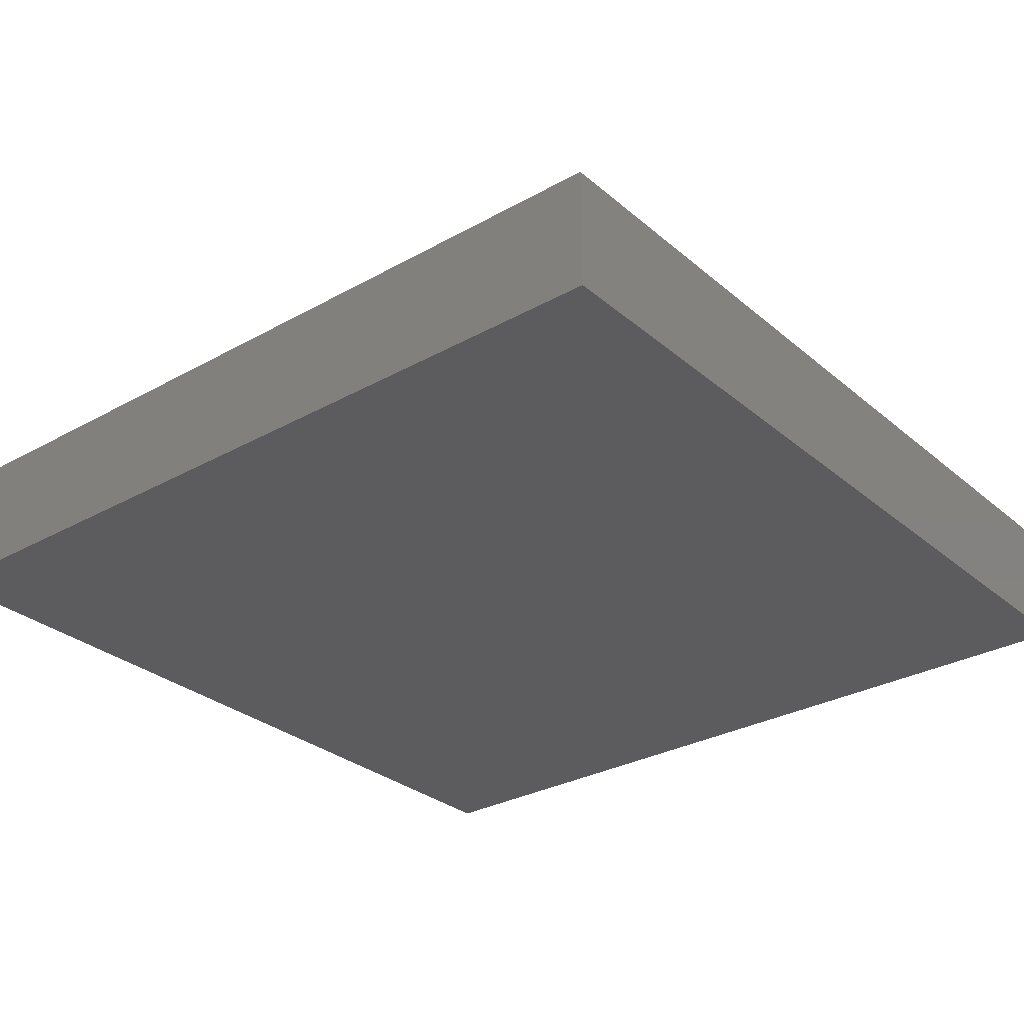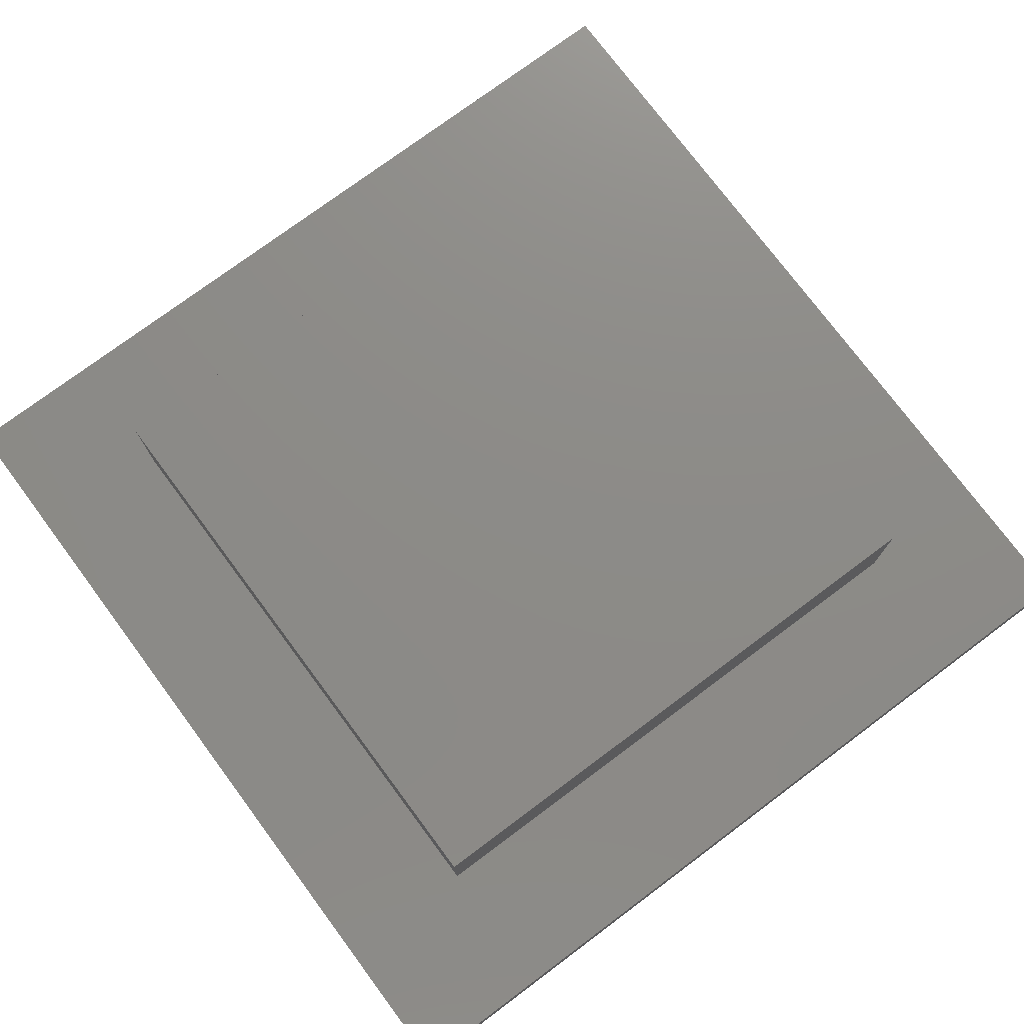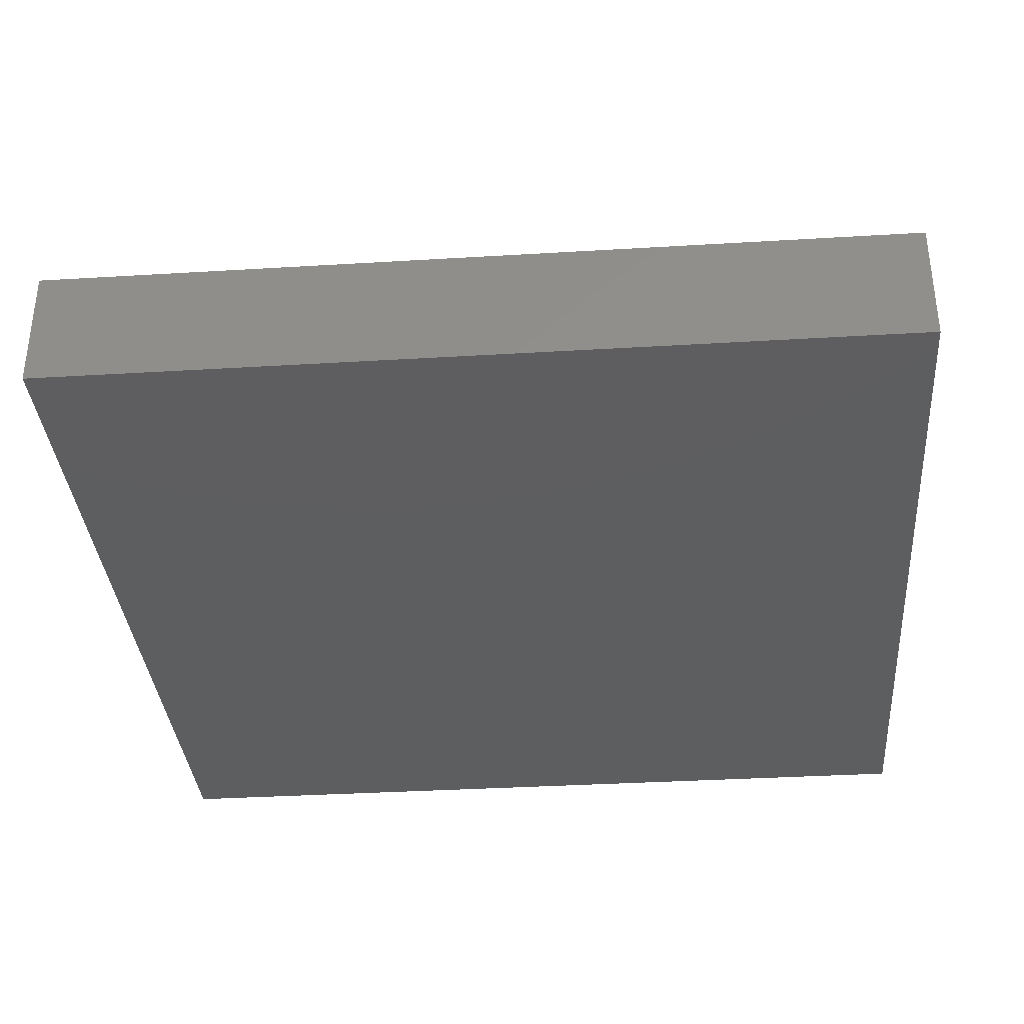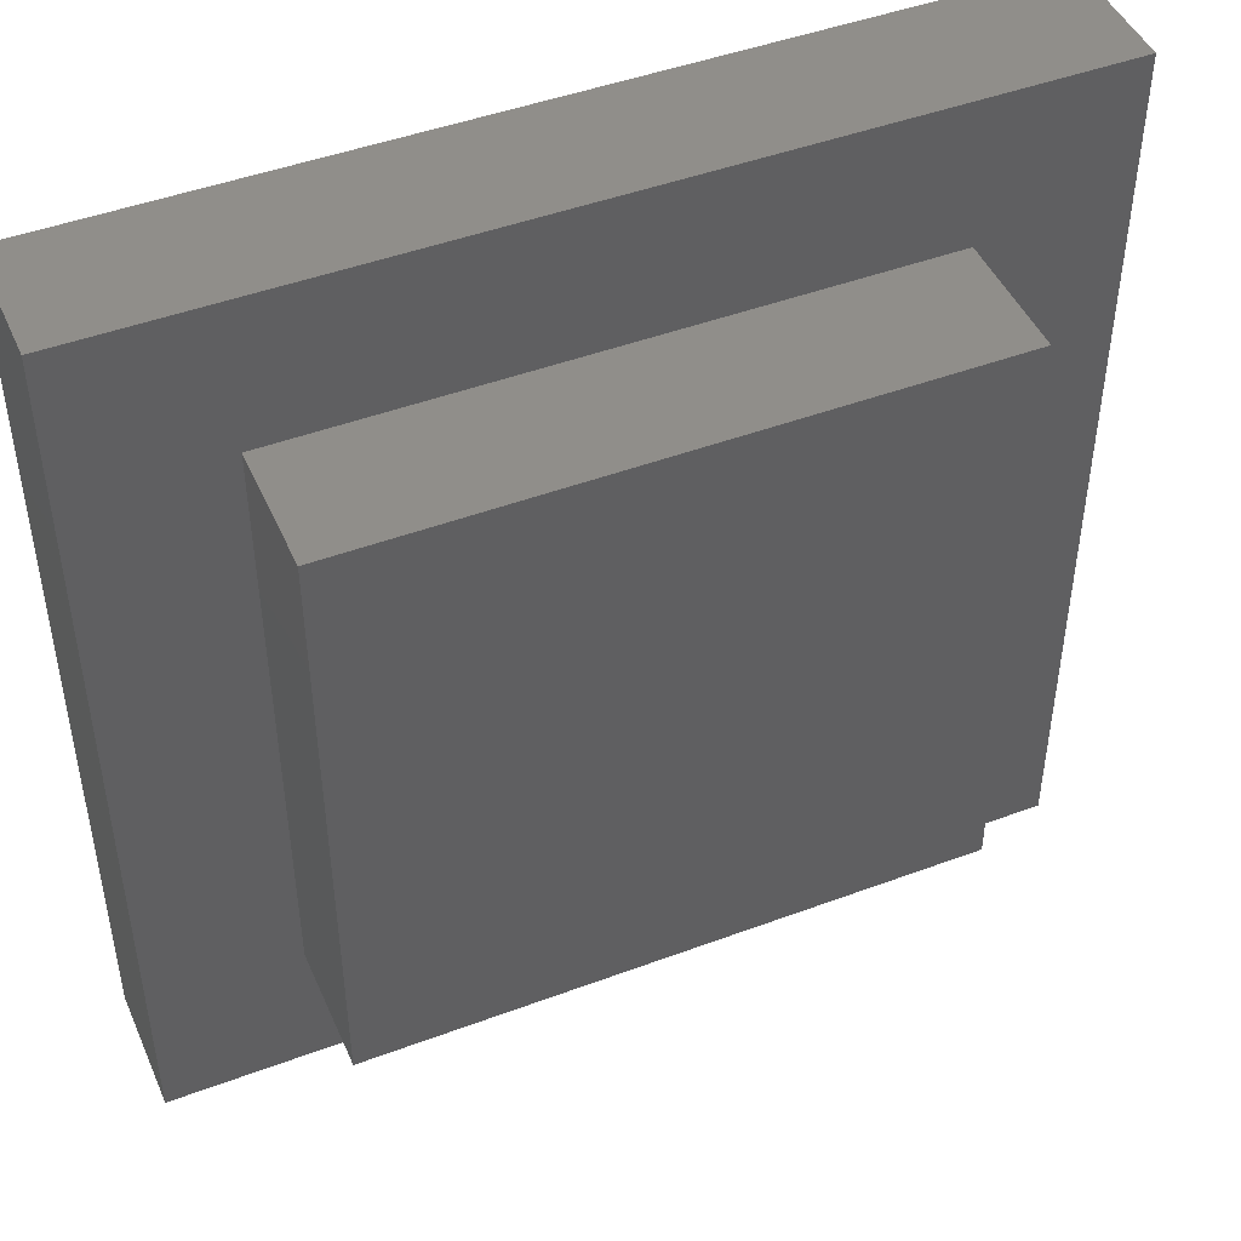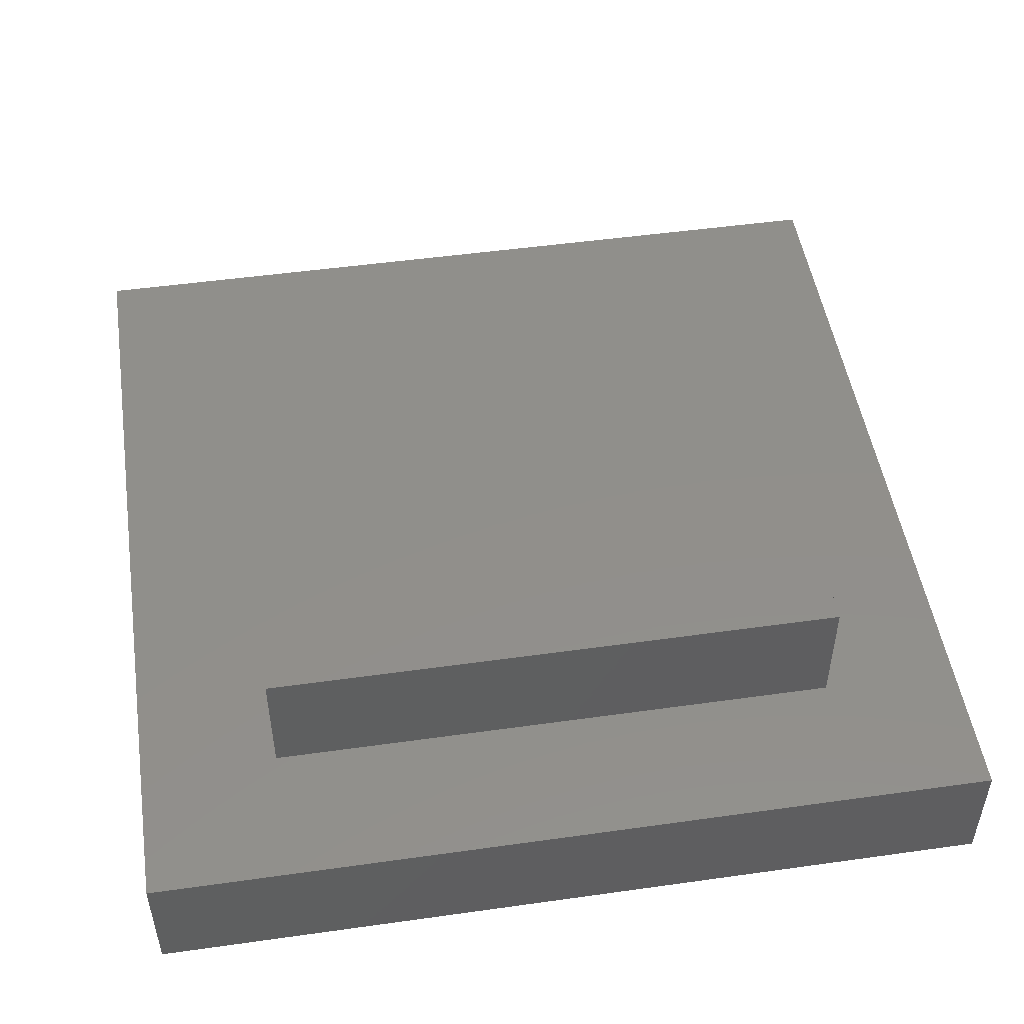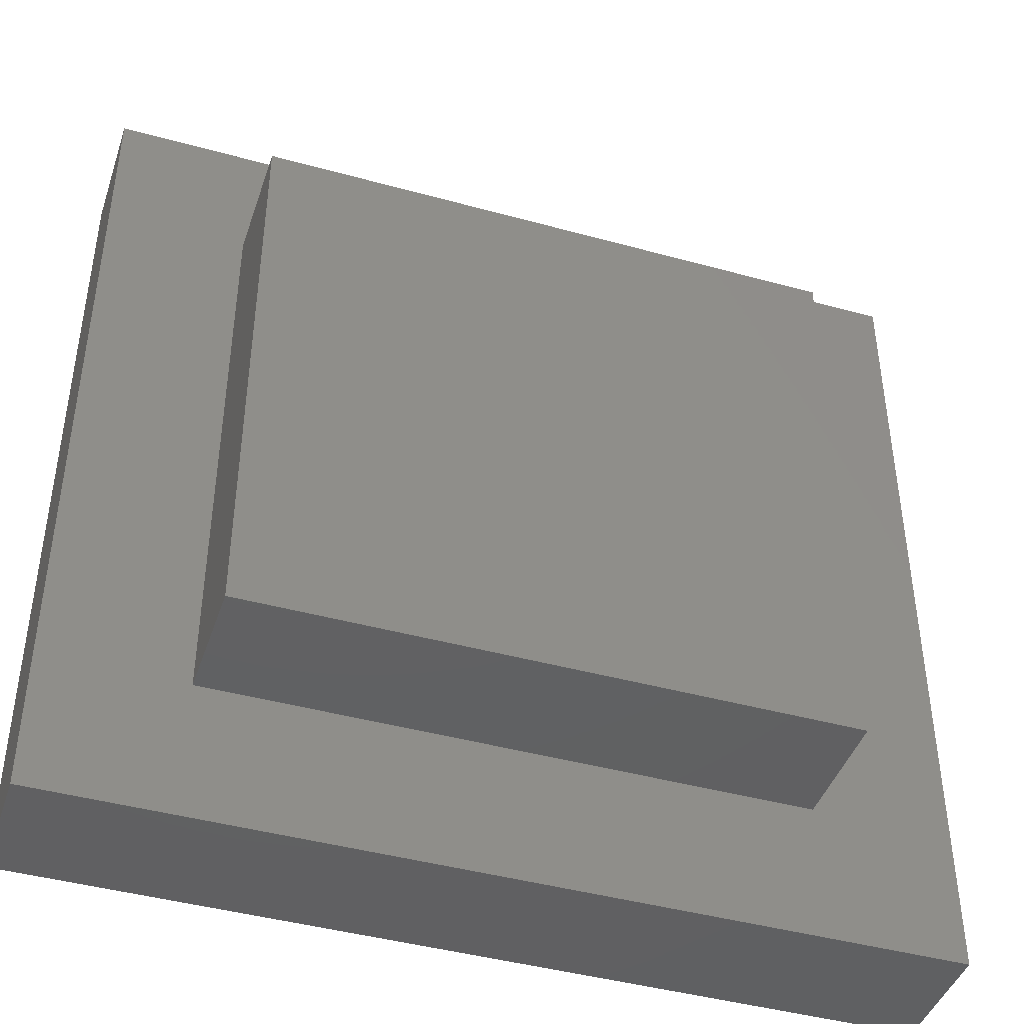
<metadata>
{"format":"stl","ext":"stl","renderer":"f3d","projection":"perspective","resolution":1024,"background":"white","views":[{"elev":-29.8,"azim":-140.7,"up":"+Z"},{"elev":76.0,"azim":143.3,"up":"+Z"},{"elev":-35.1,"azim":4.6,"up":"+Z"},{"elev":46.3,"azim":-23.1,"up":"+Y"},{"elev":49.8,"azim":-98.8,"up":"+Z"},{"elev":-43.3,"azim":-18.1,"up":"+Y"}]}
</metadata>
<code>
# stl→obj: 16 verts, 28 faces
v 70 0 10
v 70 70 0
v 70 70 10
v 70 0 0
v 58.69 58.69 10
v 11.31 58.69 10
v 0 70 10
v 11.31 11.31 10
v 58.69 11.31 10
v 0 0 10
v 0 0 0
v 0 70 0
v 11.31 58.69 20
v 11.31 11.31 20
v 58.69 58.69 20
v 58.69 11.31 20
f 1 2 3
f 2 1 4
f 3 5 1
f 3 6 5
f 6 7 8
f 7 6 3
f 9 1 5
f 8 1 9
f 8 10 1
f 10 8 7
f 11 7 12
f 7 11 10
f 2 7 3
f 7 2 12
f 11 1 10
f 1 11 4
f 8 13 6
f 13 8 14
f 5 13 15
f 13 5 6
f 16 5 15
f 5 16 9
f 13 16 15
f 16 13 14
f 8 16 14
f 16 8 9
f 11 2 4
f 2 11 12

</code>
